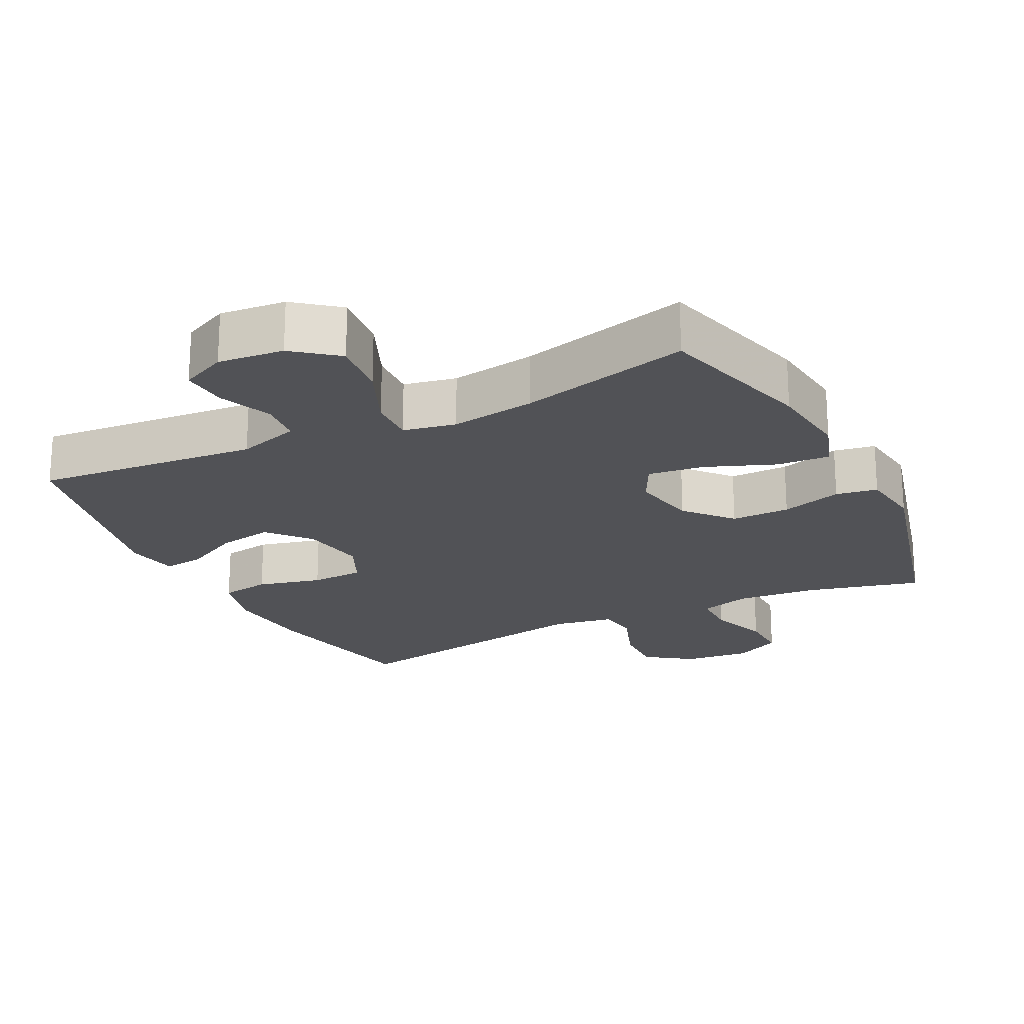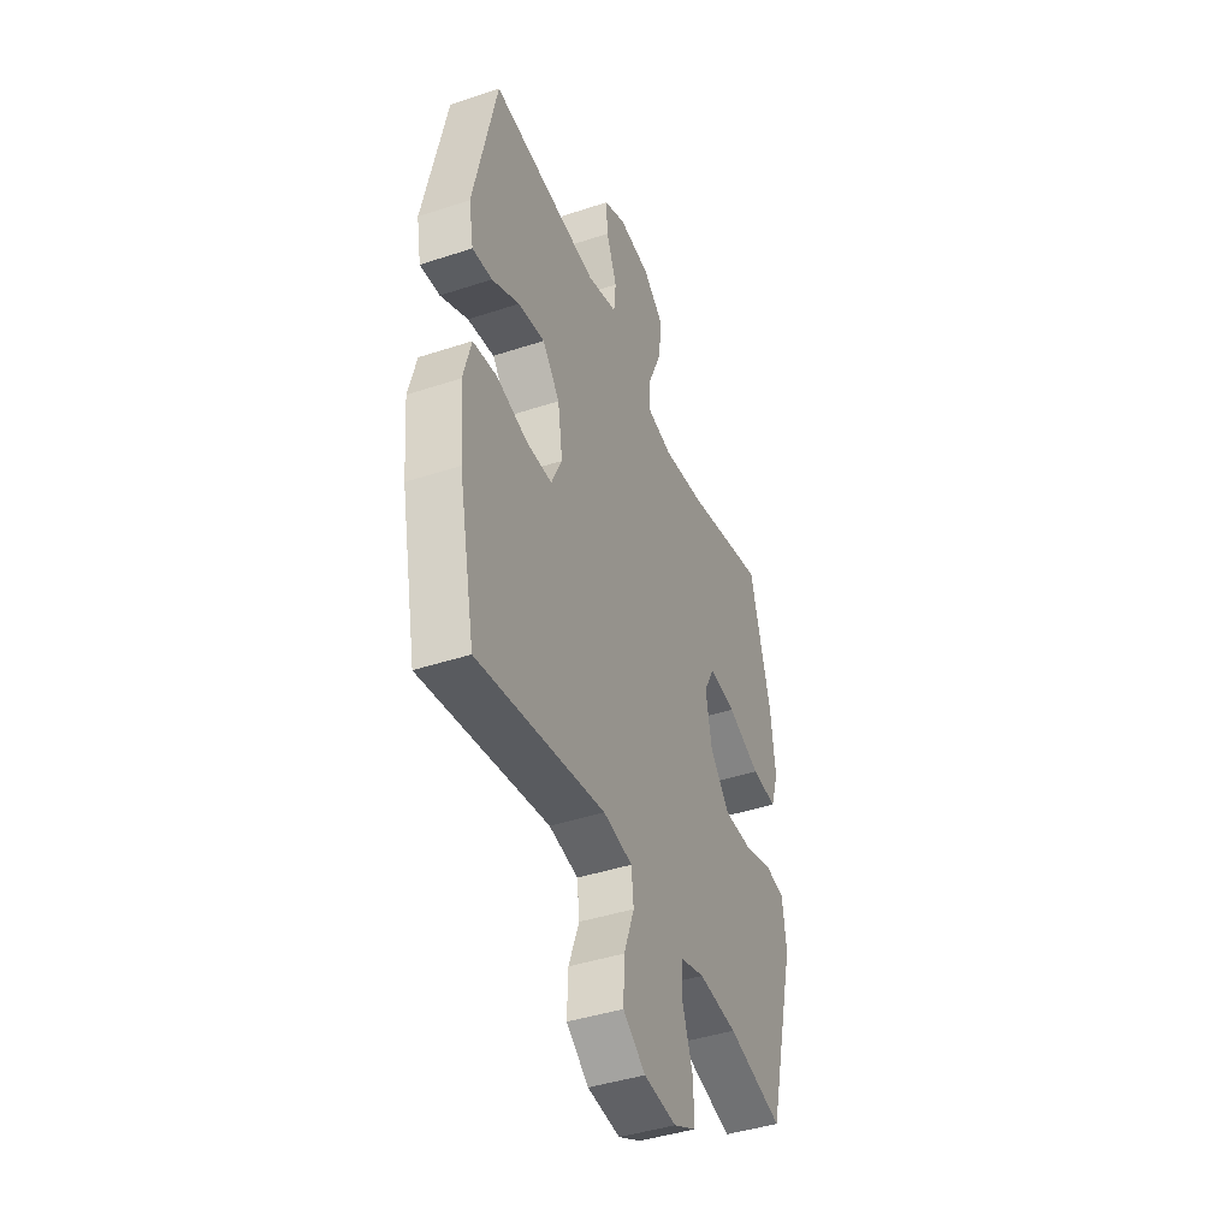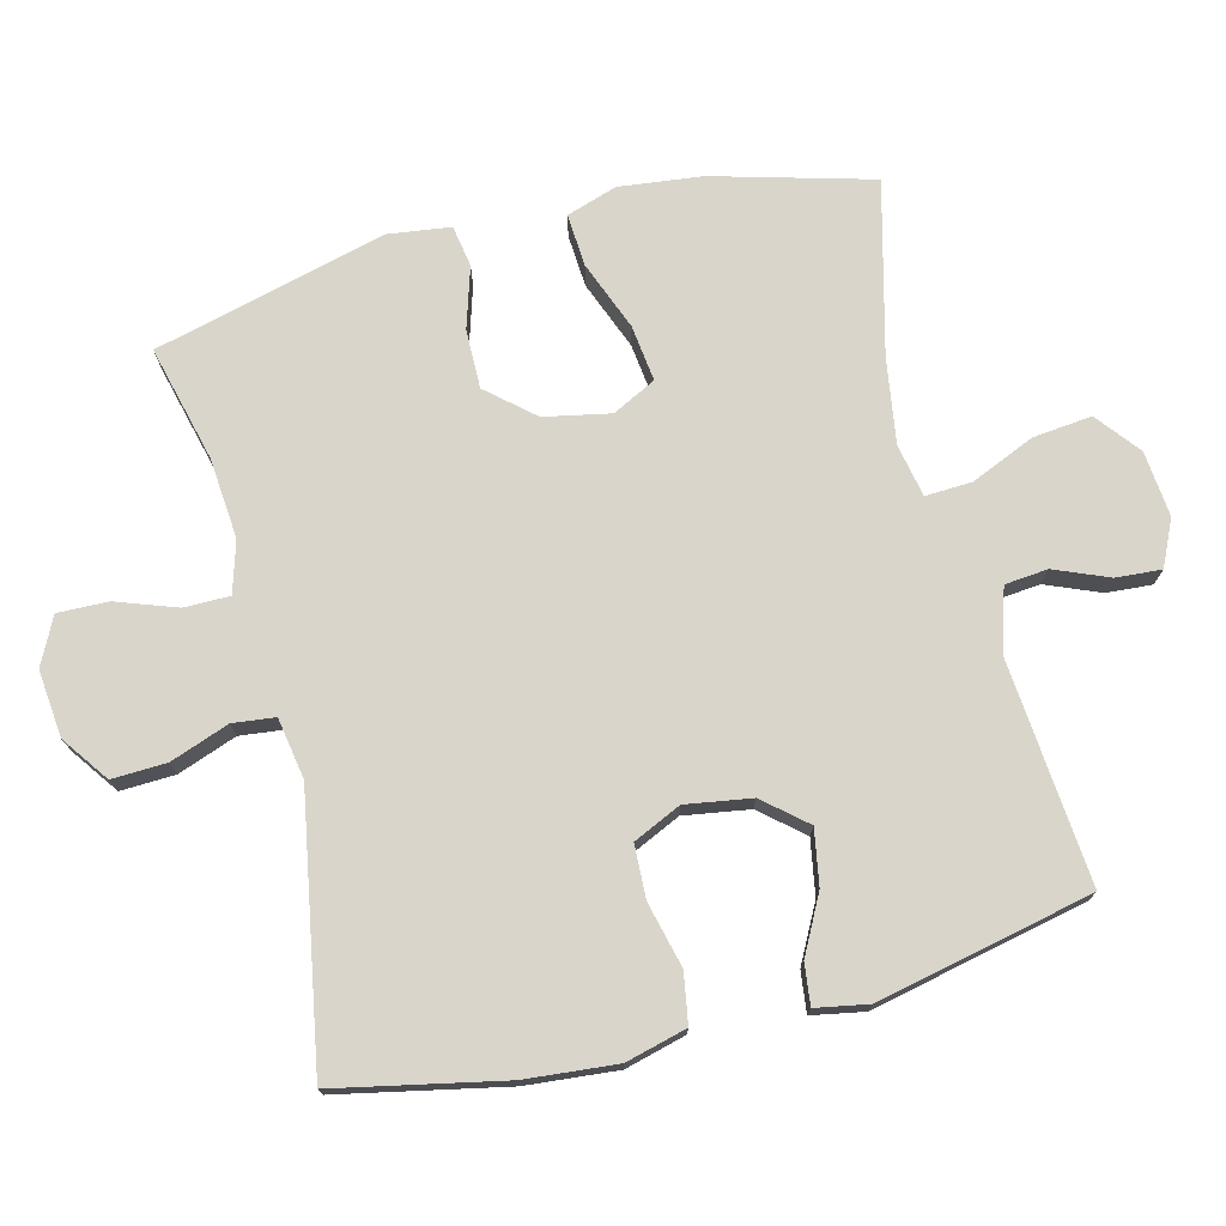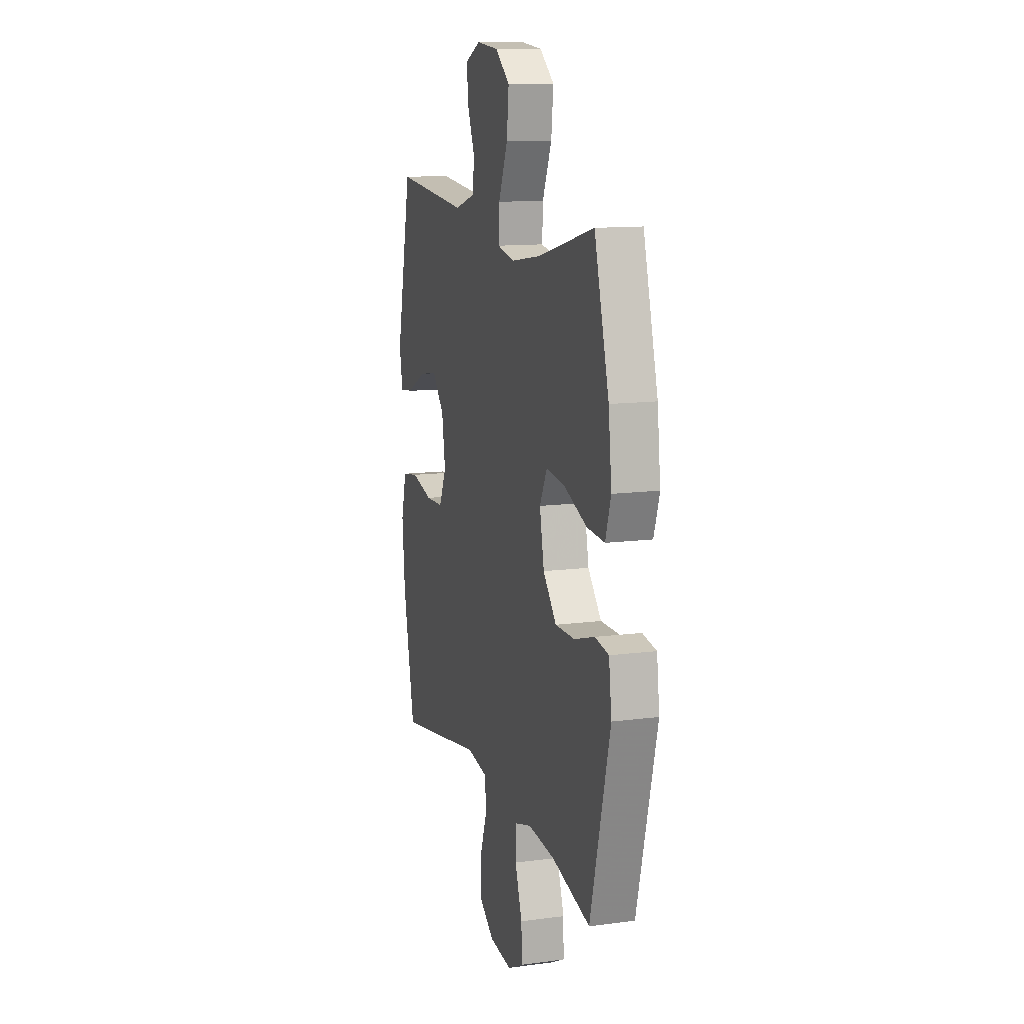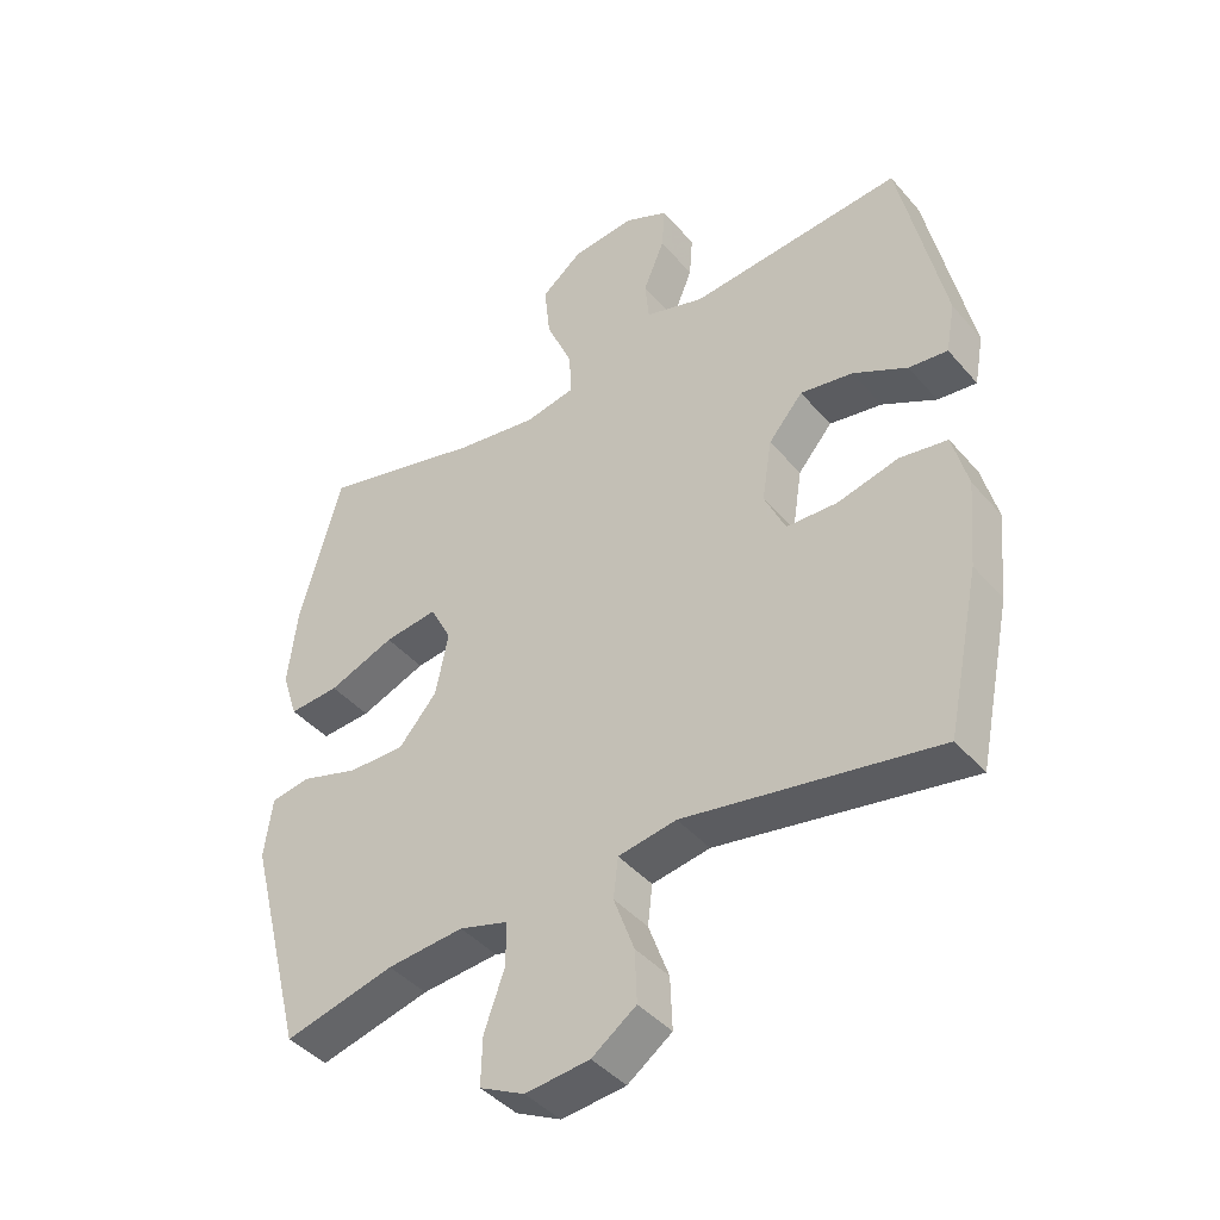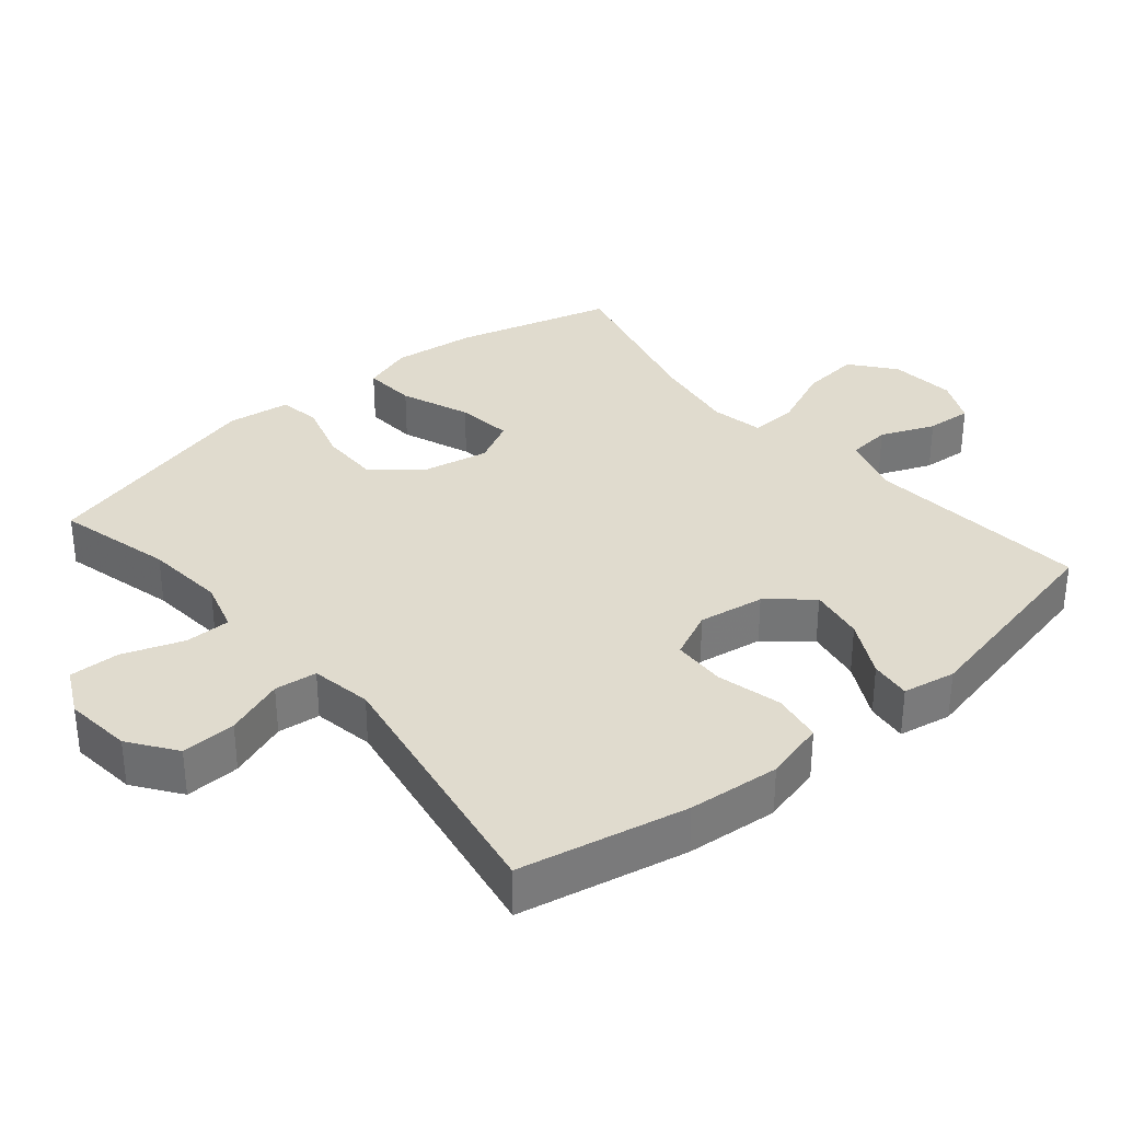
<metadata>
{"format":"obj","ext":"obj","renderer":"f3d","projection":"perspective","resolution":1024,"background":"white","views":[{"elev":-21.2,"azim":26.5,"up":"+Y"},{"elev":-42.6,"azim":-68.5,"up":"+Z"},{"elev":74.2,"azim":-104.2,"up":"+Y"},{"elev":12.5,"azim":72.9,"up":"+Z"},{"elev":-42.3,"azim":-143.0,"up":"+Z"},{"elev":33.6,"azim":-130.1,"up":"+Y"}]}
</metadata>
<code>
v 0.5 0.07 0.5
v 0.563 0.07 0.271
v 0.577 0.07 0.151
v 0.553 0.07 0.078
v 0.477 0.07 0.083
v 0.377 0.07 0.122
v 0.296 0.07 0.132
v 0.264 0.07 0.069
v 0.283 0.07 -0.026
v 0.341 0.07 -0.093
v 0.426 0.07 -0.092
v 0.514 0.07 -0.065
v 0.574 0.07 -0.075
v 0.586 0.07 -0.166
v 0.5 0.07 -0.5
v 0.333 0.07 -0.458
v 0.217 0.07 -0.448
v 0.143 0.07 -0.47
v 0.143 0.07 -0.536
v 0.174 0.07 -0.623
v 0.176 0.07 -0.696
v 0.108 0.07 -0.73
v 0.011 0.07 -0.72
v -0.056 0.07 -0.672
v -0.053 0.07 -0.593
v -0.022 0.07 -0.508
v -0.029 0.07 -0.447
v -0.117 0.07 -0.432
v -0.5 0.07 -0.5
v -0.55 0.07 -0.259
v -0.562 0.07 -0.127
v -0.539 0.07 -0.039
v -0.467 0.07 -0.027
v -0.374 0.07 -0.05
v -0.297 0.07 -0.047
v -0.265 0.07 0.022
v -0.28 0.07 0.117
v -0.332 0.07 0.178
v -0.412 0.07 0.164
v -0.494 0.07 0.121
v -0.553 0.07 0.114
v -0.567 0.07 0.19
v -0.5 0.07 0.5
v -0.177 0.07 0.472
v -0.087 0.07 0.5
v -0.081 0.07 0.562
v -0.113 0.07 0.64
v -0.118 0.07 0.706
v -0.052 0.07 0.737
v 0.043 0.07 0.728
v 0.106 0.07 0.678
v 0.097 0.07 0.593
v 0.057 0.07 0.5
v 0.054 0.07 0.433
v 0.13 0.07 0.418
v 0.253 0.07 0.437
v 0.5 0 0.5
v 0.563 0 0.271
v 0.577 0 0.151
v 0.553 0 0.078
v 0.477 0 0.083
v 0.377 0 0.122
v 0.296 0 0.132
v 0.264 0 0.069
v 0.283 0 -0.026
v 0.341 0 -0.093
v 0.426 0 -0.092
v 0.514 0 -0.065
v 0.574 0 -0.075
v 0.586 0 -0.166
v 0.5 0 -0.5
v 0.333 0 -0.458
v 0.217 0 -0.448
v 0.143 0 -0.47
v 0.143 0 -0.536
v 0.174 0 -0.623
v 0.176 0 -0.696
v 0.108 0 -0.73
v 0.011 0 -0.72
v -0.056 0 -0.672
v -0.053 0 -0.593
v -0.022 0 -0.508
v -0.029 0 -0.447
v -0.117 0 -0.432
v -0.5 0 -0.5
v -0.55 0 -0.259
v -0.562 0 -0.127
v -0.539 0 -0.039
v -0.467 0 -0.027
v -0.374 0 -0.05
v -0.297 0 -0.047
v -0.265 0 0.022
v -0.28 0 0.117
v -0.332 0 0.178
v -0.412 0 0.164
v -0.494 0 0.121
v -0.553 0 0.114
v -0.567 0 0.19
v -0.5 0 0.5
v -0.177 0 0.472
v -0.087 0 0.5
v -0.081 0 0.562
v -0.113 0 0.64
v -0.118 0 0.706
v -0.052 0 0.737
v 0.043 0 0.728
v 0.106 0 0.678
v 0.097 0 0.593
v 0.057 0 0.5
v 0.054 0 0.433
v 0.13 0 0.418
v 0.253 0 0.437
f 50 51 52 53
f 50 53 54
f 49 50 54
f 46 47 48 49
f 45 46 49 54
f 44 45 54
f 43 44 54 55
f 39 40 41 42
f 38 39 42 43
f 37 38 43 55
f 31 32 33 34
f 31 34 35
f 28 29 30 31
f 27 28 31 35
f 23 24 25 26
f 23 26 27
f 22 23 27
f 19 20 21 22
f 18 19 22 27
f 17 18 27 35
f 13 14 15 16
f 11 12 13 16
f 10 11 16 17
f 9 10 17 35
f 3 4 5 6
f 3 6 7
f 56 1 2 3
f 56 3 7
f 36 37 55 56
f 36 56 7 8
f 8 9 35 36
f 109 108 107 106
f 110 109 106
f 110 106 105
f 105 104 103 102
f 110 105 102 101
f 110 101 100
f 111 110 100 99
f 98 97 96 95
f 99 98 95 94
f 111 99 94 93
f 90 89 88 87
f 91 90 87
f 87 86 85 84
f 91 87 84 83
f 82 81 80 79
f 83 82 79
f 83 79 78
f 78 77 76 75
f 83 78 75 74
f 91 83 74 73
f 72 71 70 69
f 72 69 68 67
f 73 72 67 66
f 91 73 66 65
f 62 61 60 59
f 63 62 59
f 59 58 57 112
f 63 59 112
f 112 111 93 92
f 64 63 112 92
f 92 91 65 64
f 1 57 58 2
f 2 58 59 3
f 3 59 60 4
f 4 60 61 5
f 5 61 62 6
f 6 62 63 7
f 7 63 64 8
f 8 64 65 9
f 9 65 66 10
f 10 66 67 11
f 11 67 68 12
f 12 68 69 13
f 13 69 70 14
f 14 70 71 15
f 15 71 72 16
f 16 72 73 17
f 17 73 74 18
f 18 74 75 19
f 19 75 76 20
f 20 76 77 21
f 21 77 78 22
f 22 78 79 23
f 23 79 80 24
f 24 80 81 25
f 25 81 82 26
f 26 82 83 27
f 27 83 84 28
f 28 84 85 29
f 29 85 86 30
f 30 86 87 31
f 31 87 88 32
f 32 88 89 33
f 33 89 90 34
f 34 90 91 35
f 35 91 92 36
f 36 92 93 37
f 37 93 94 38
f 38 94 95 39
f 39 95 96 40
f 40 96 97 41
f 41 97 98 42
f 42 98 99 43
f 43 99 100 44
f 44 100 101 45
f 45 101 102 46
f 46 102 103 47
f 47 103 104 48
f 48 104 105 49
f 49 105 106 50
f 50 106 107 51
f 51 107 108 52
f 52 108 109 53
f 53 109 110 54
f 54 110 111 55
f 55 111 112 56
f 56 112 57 1

</code>
